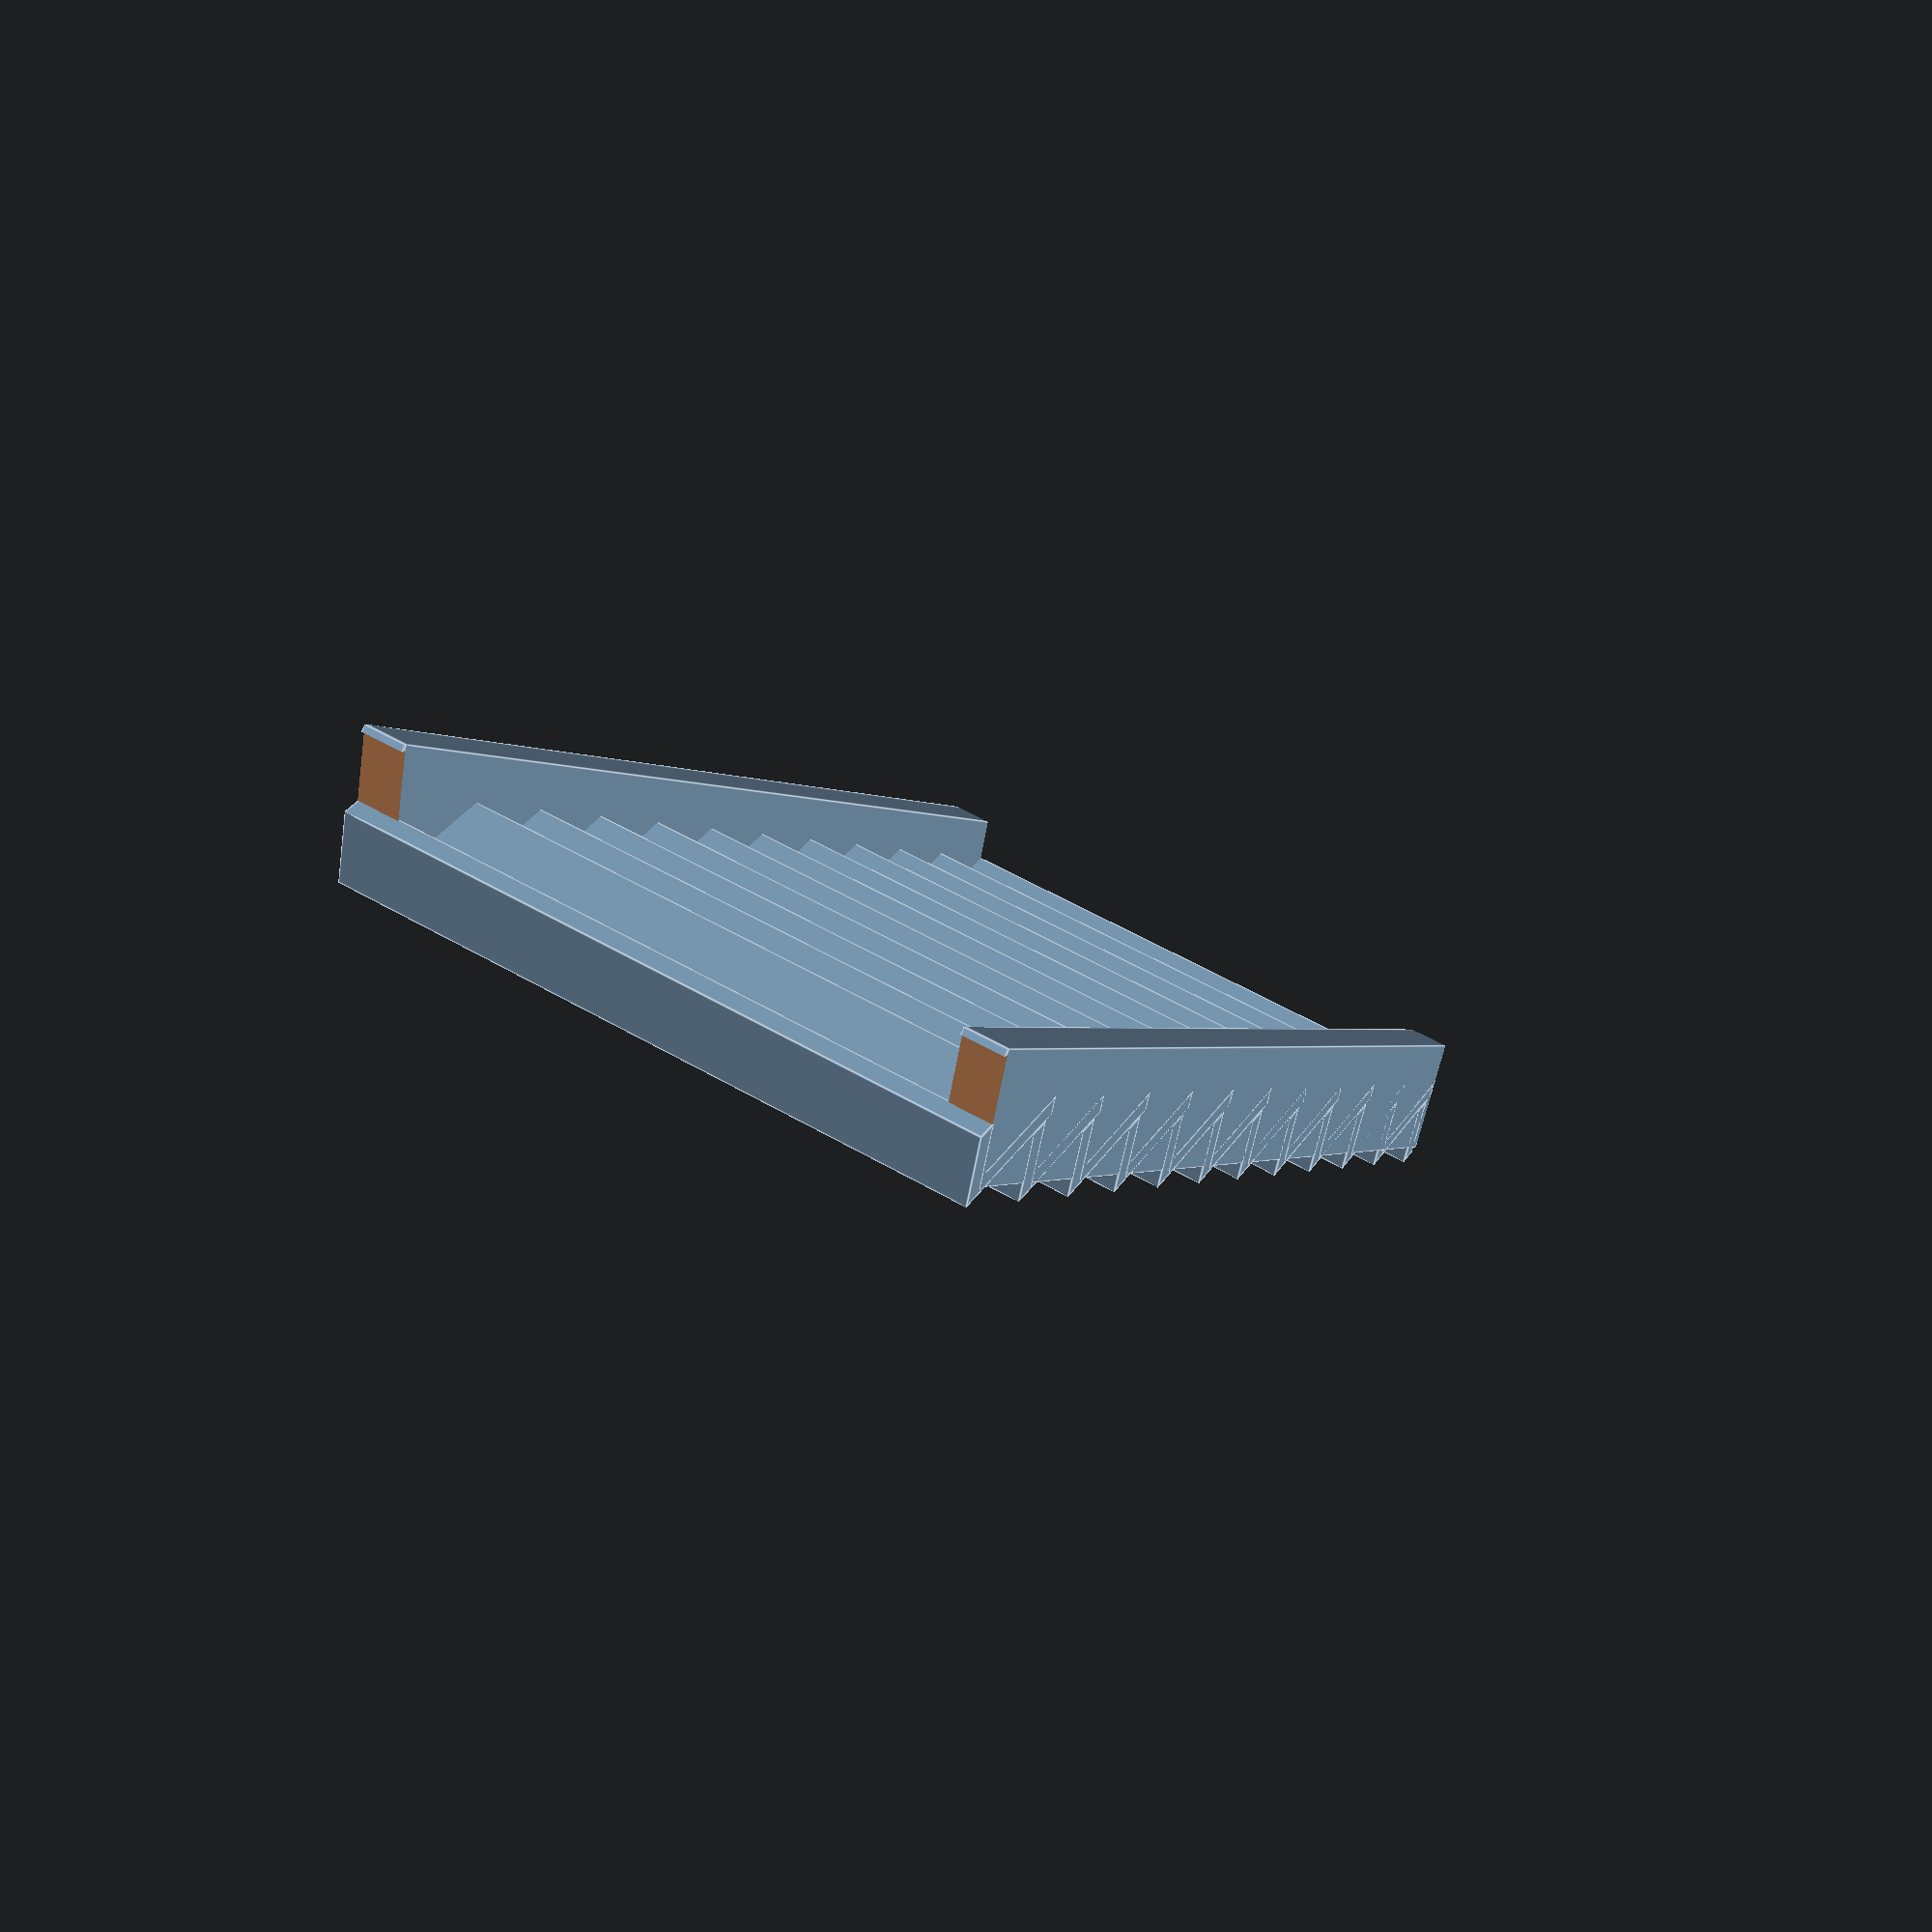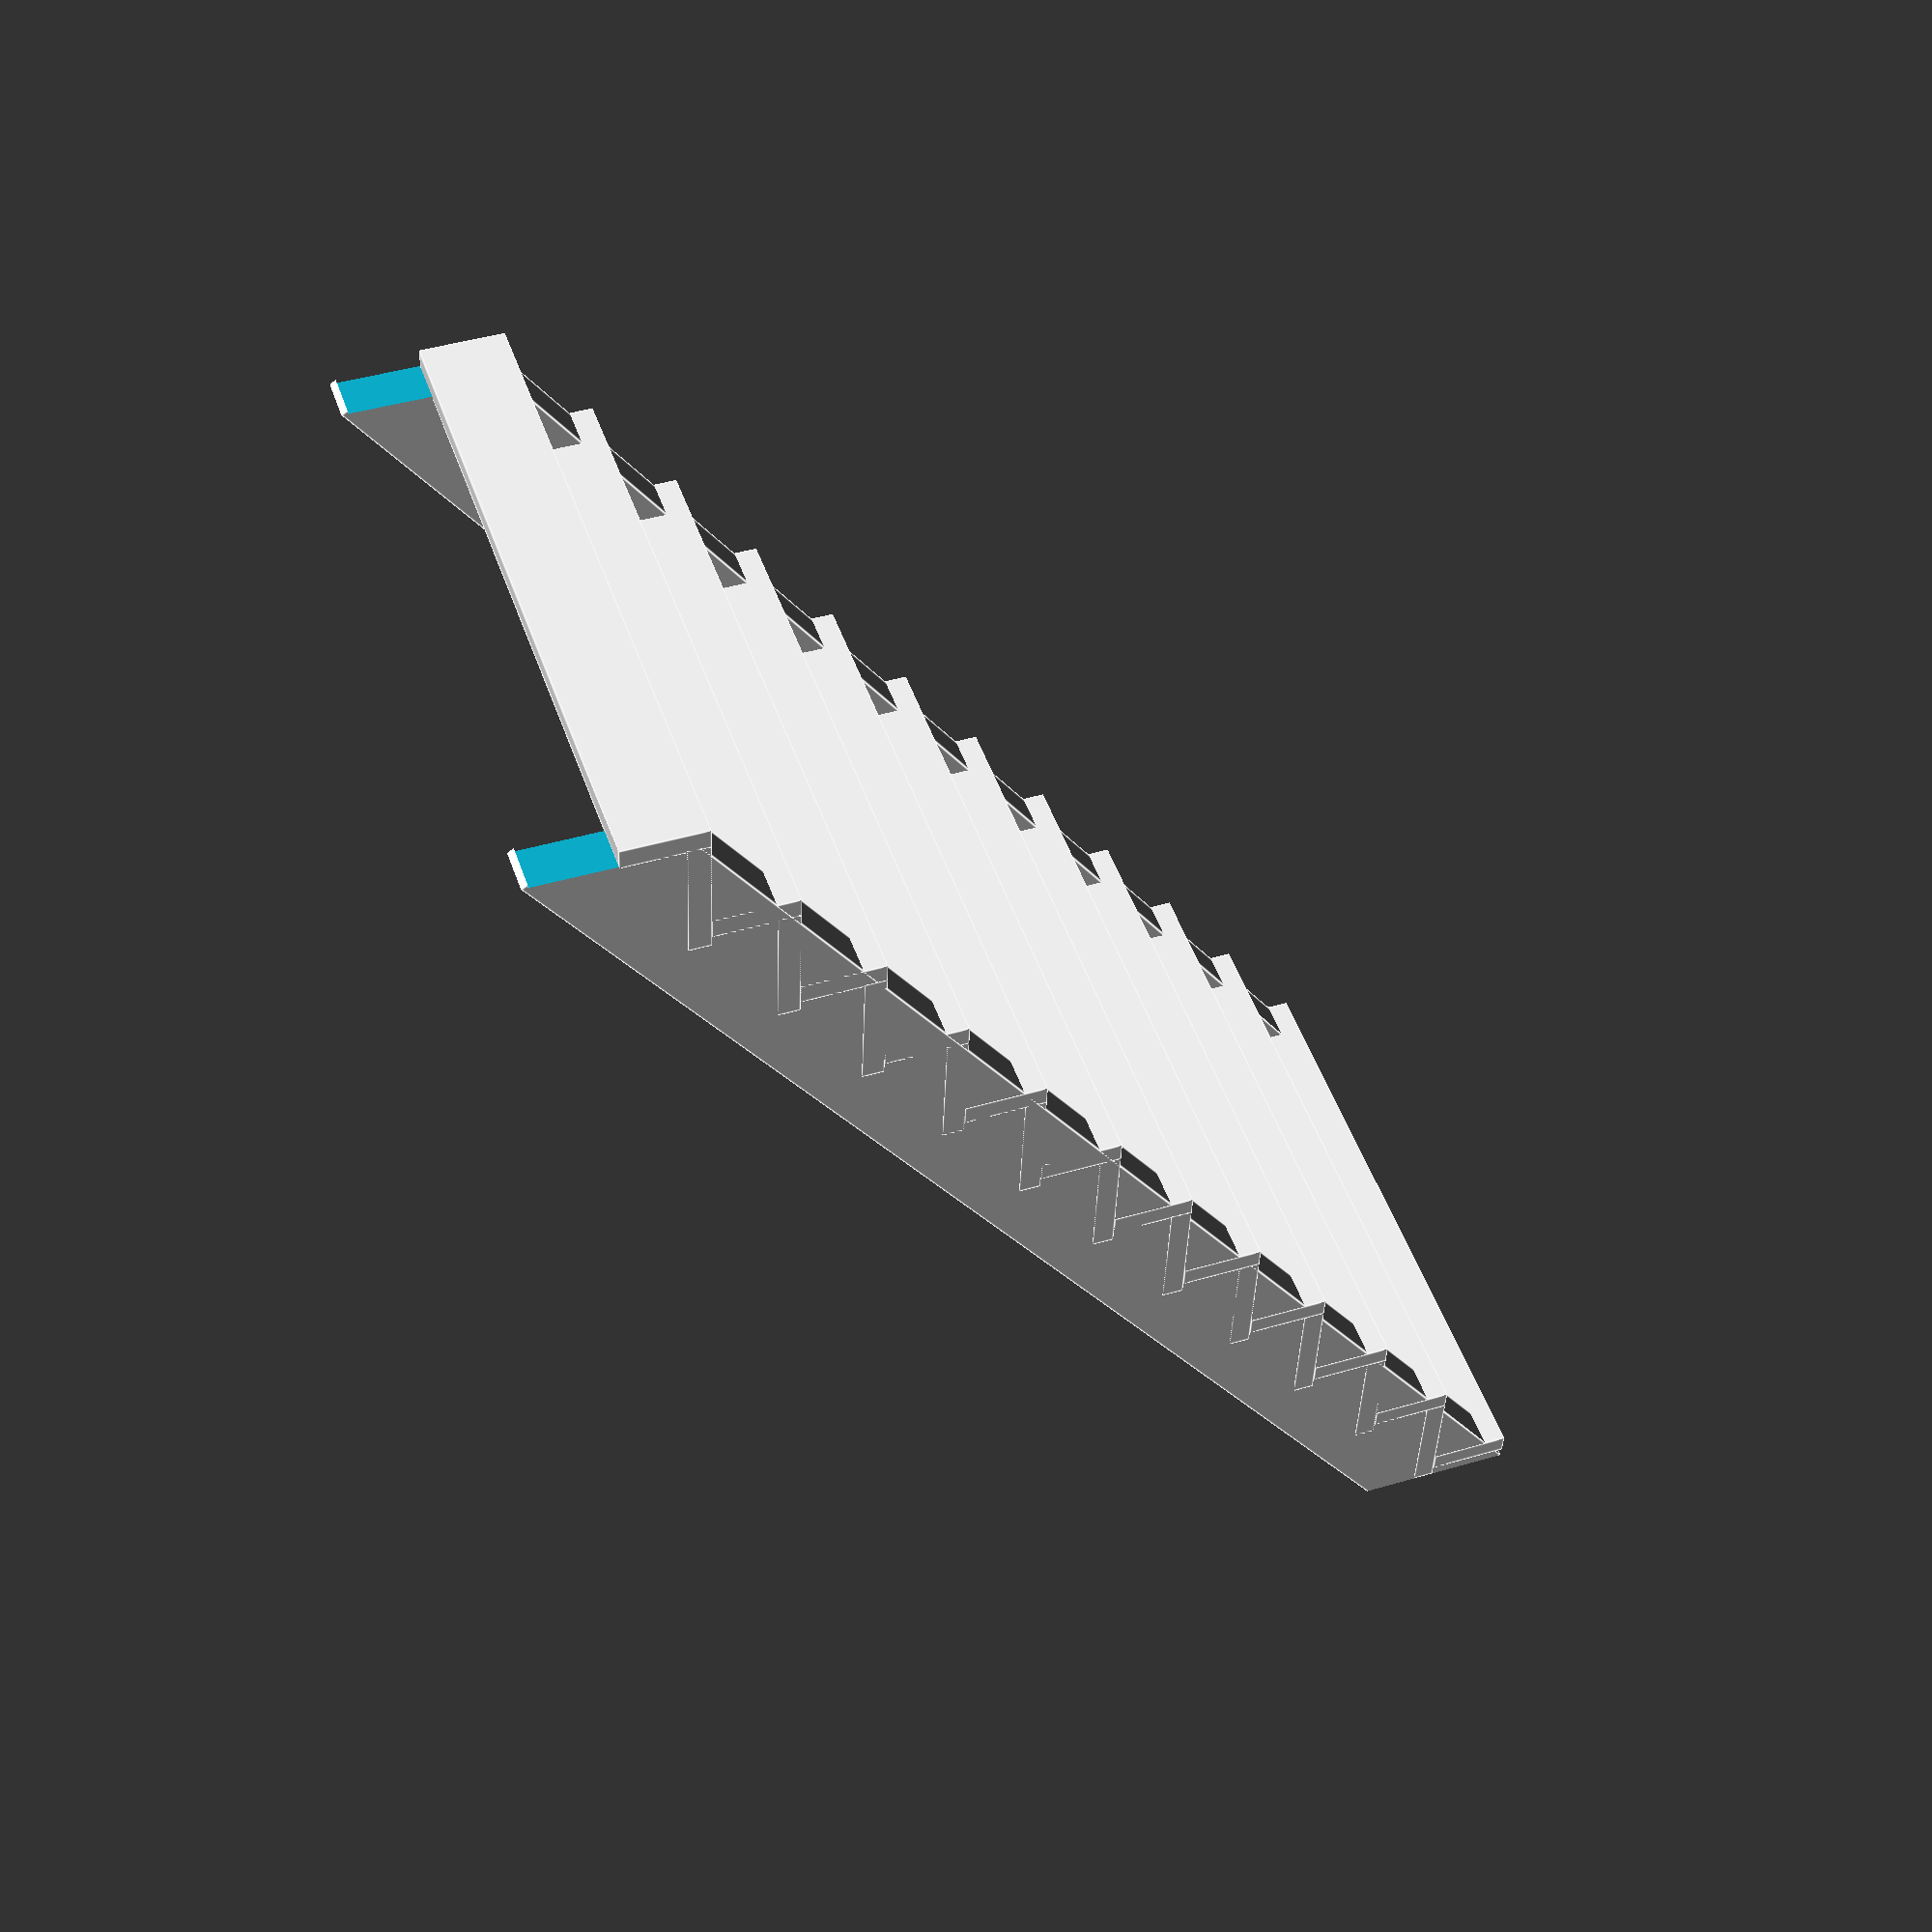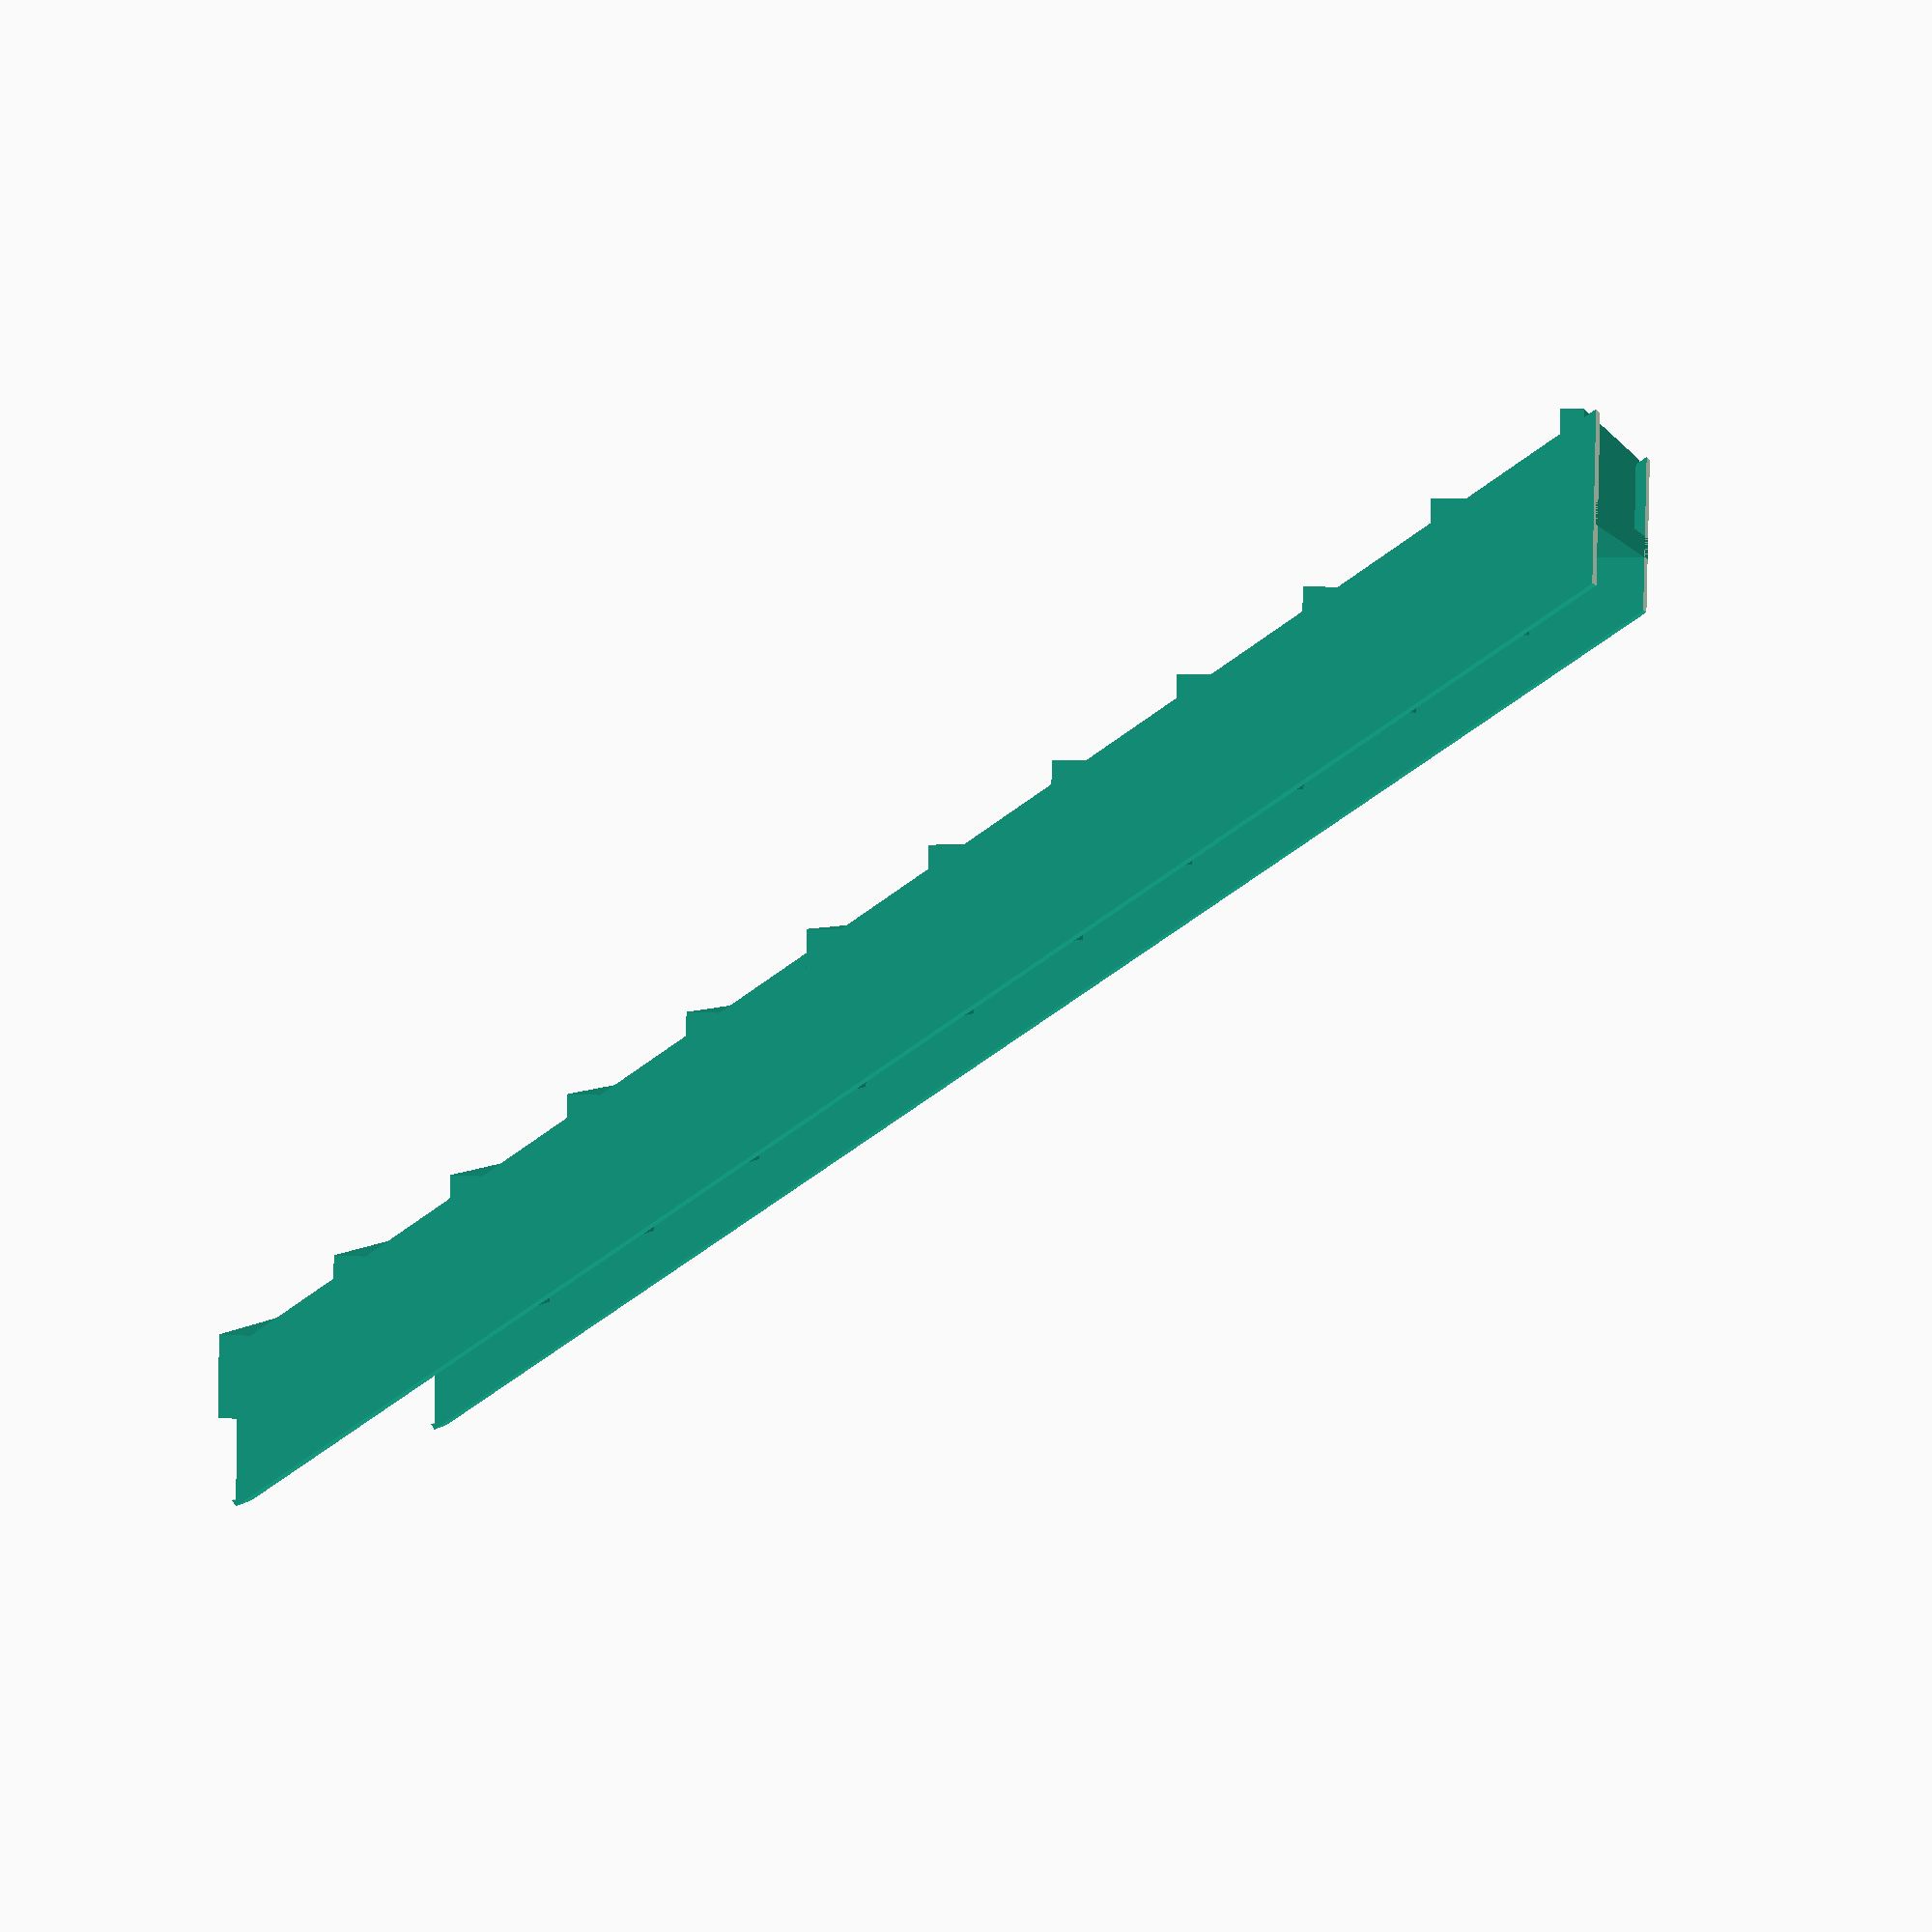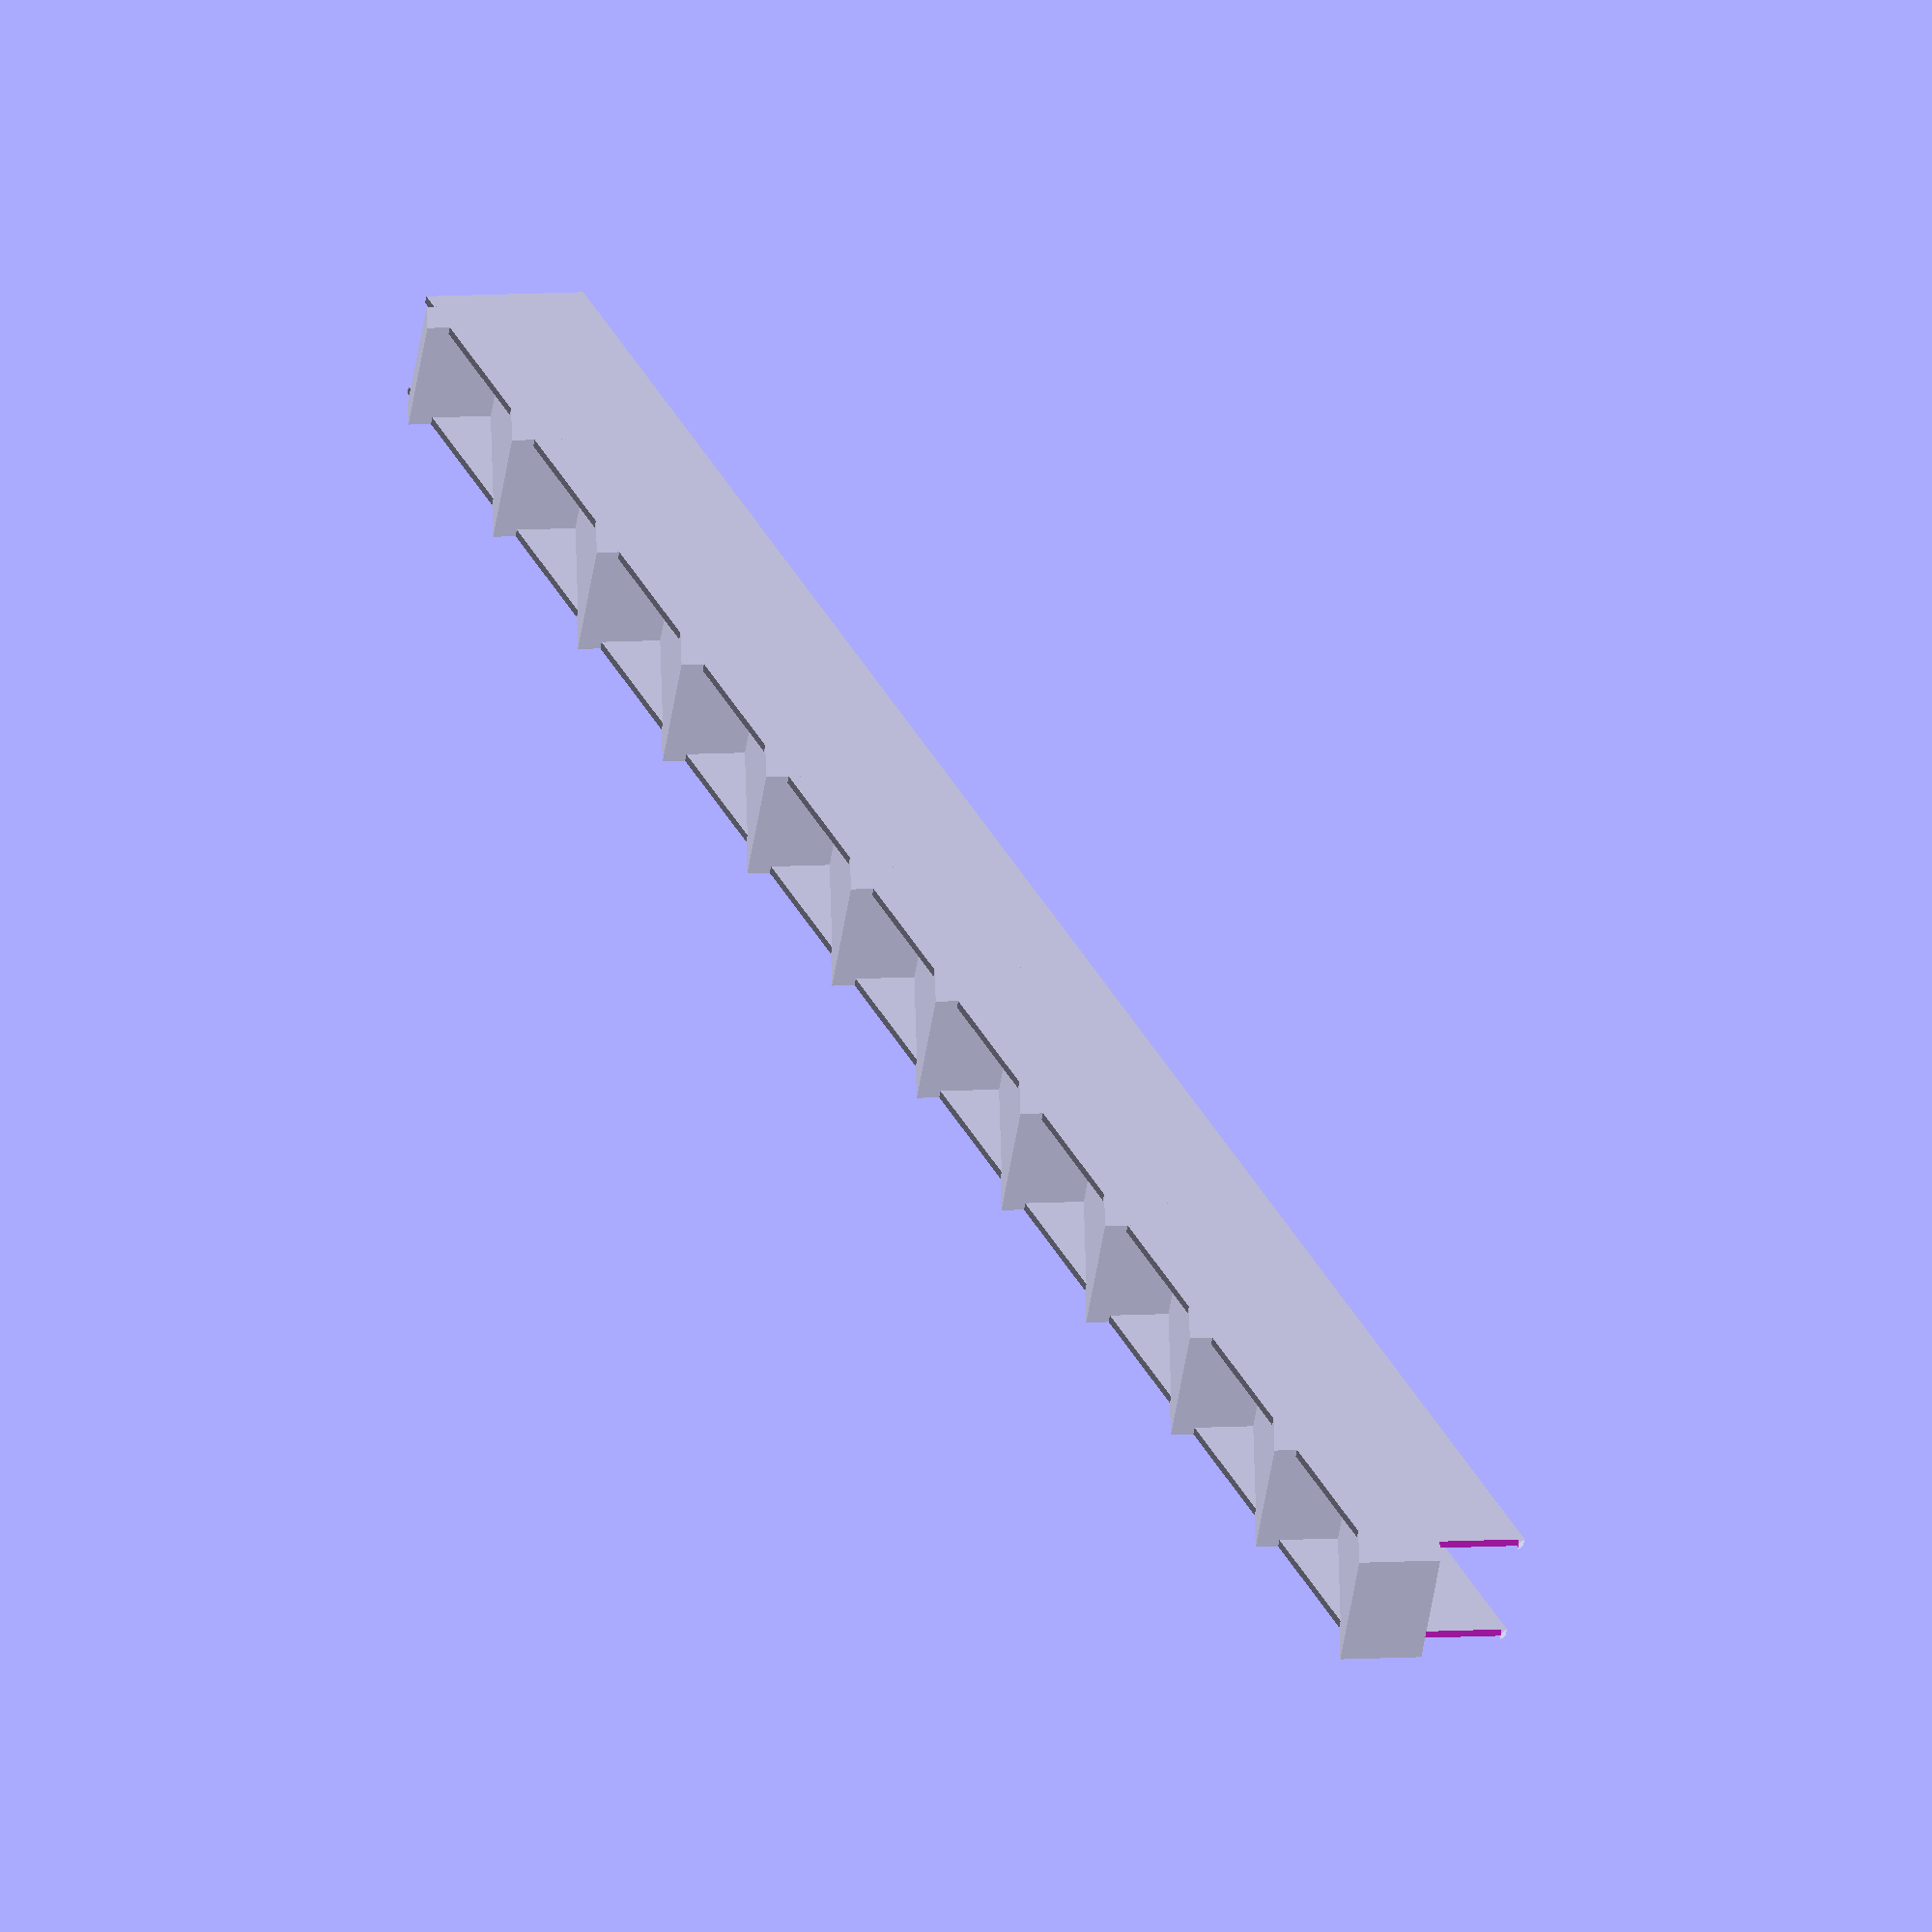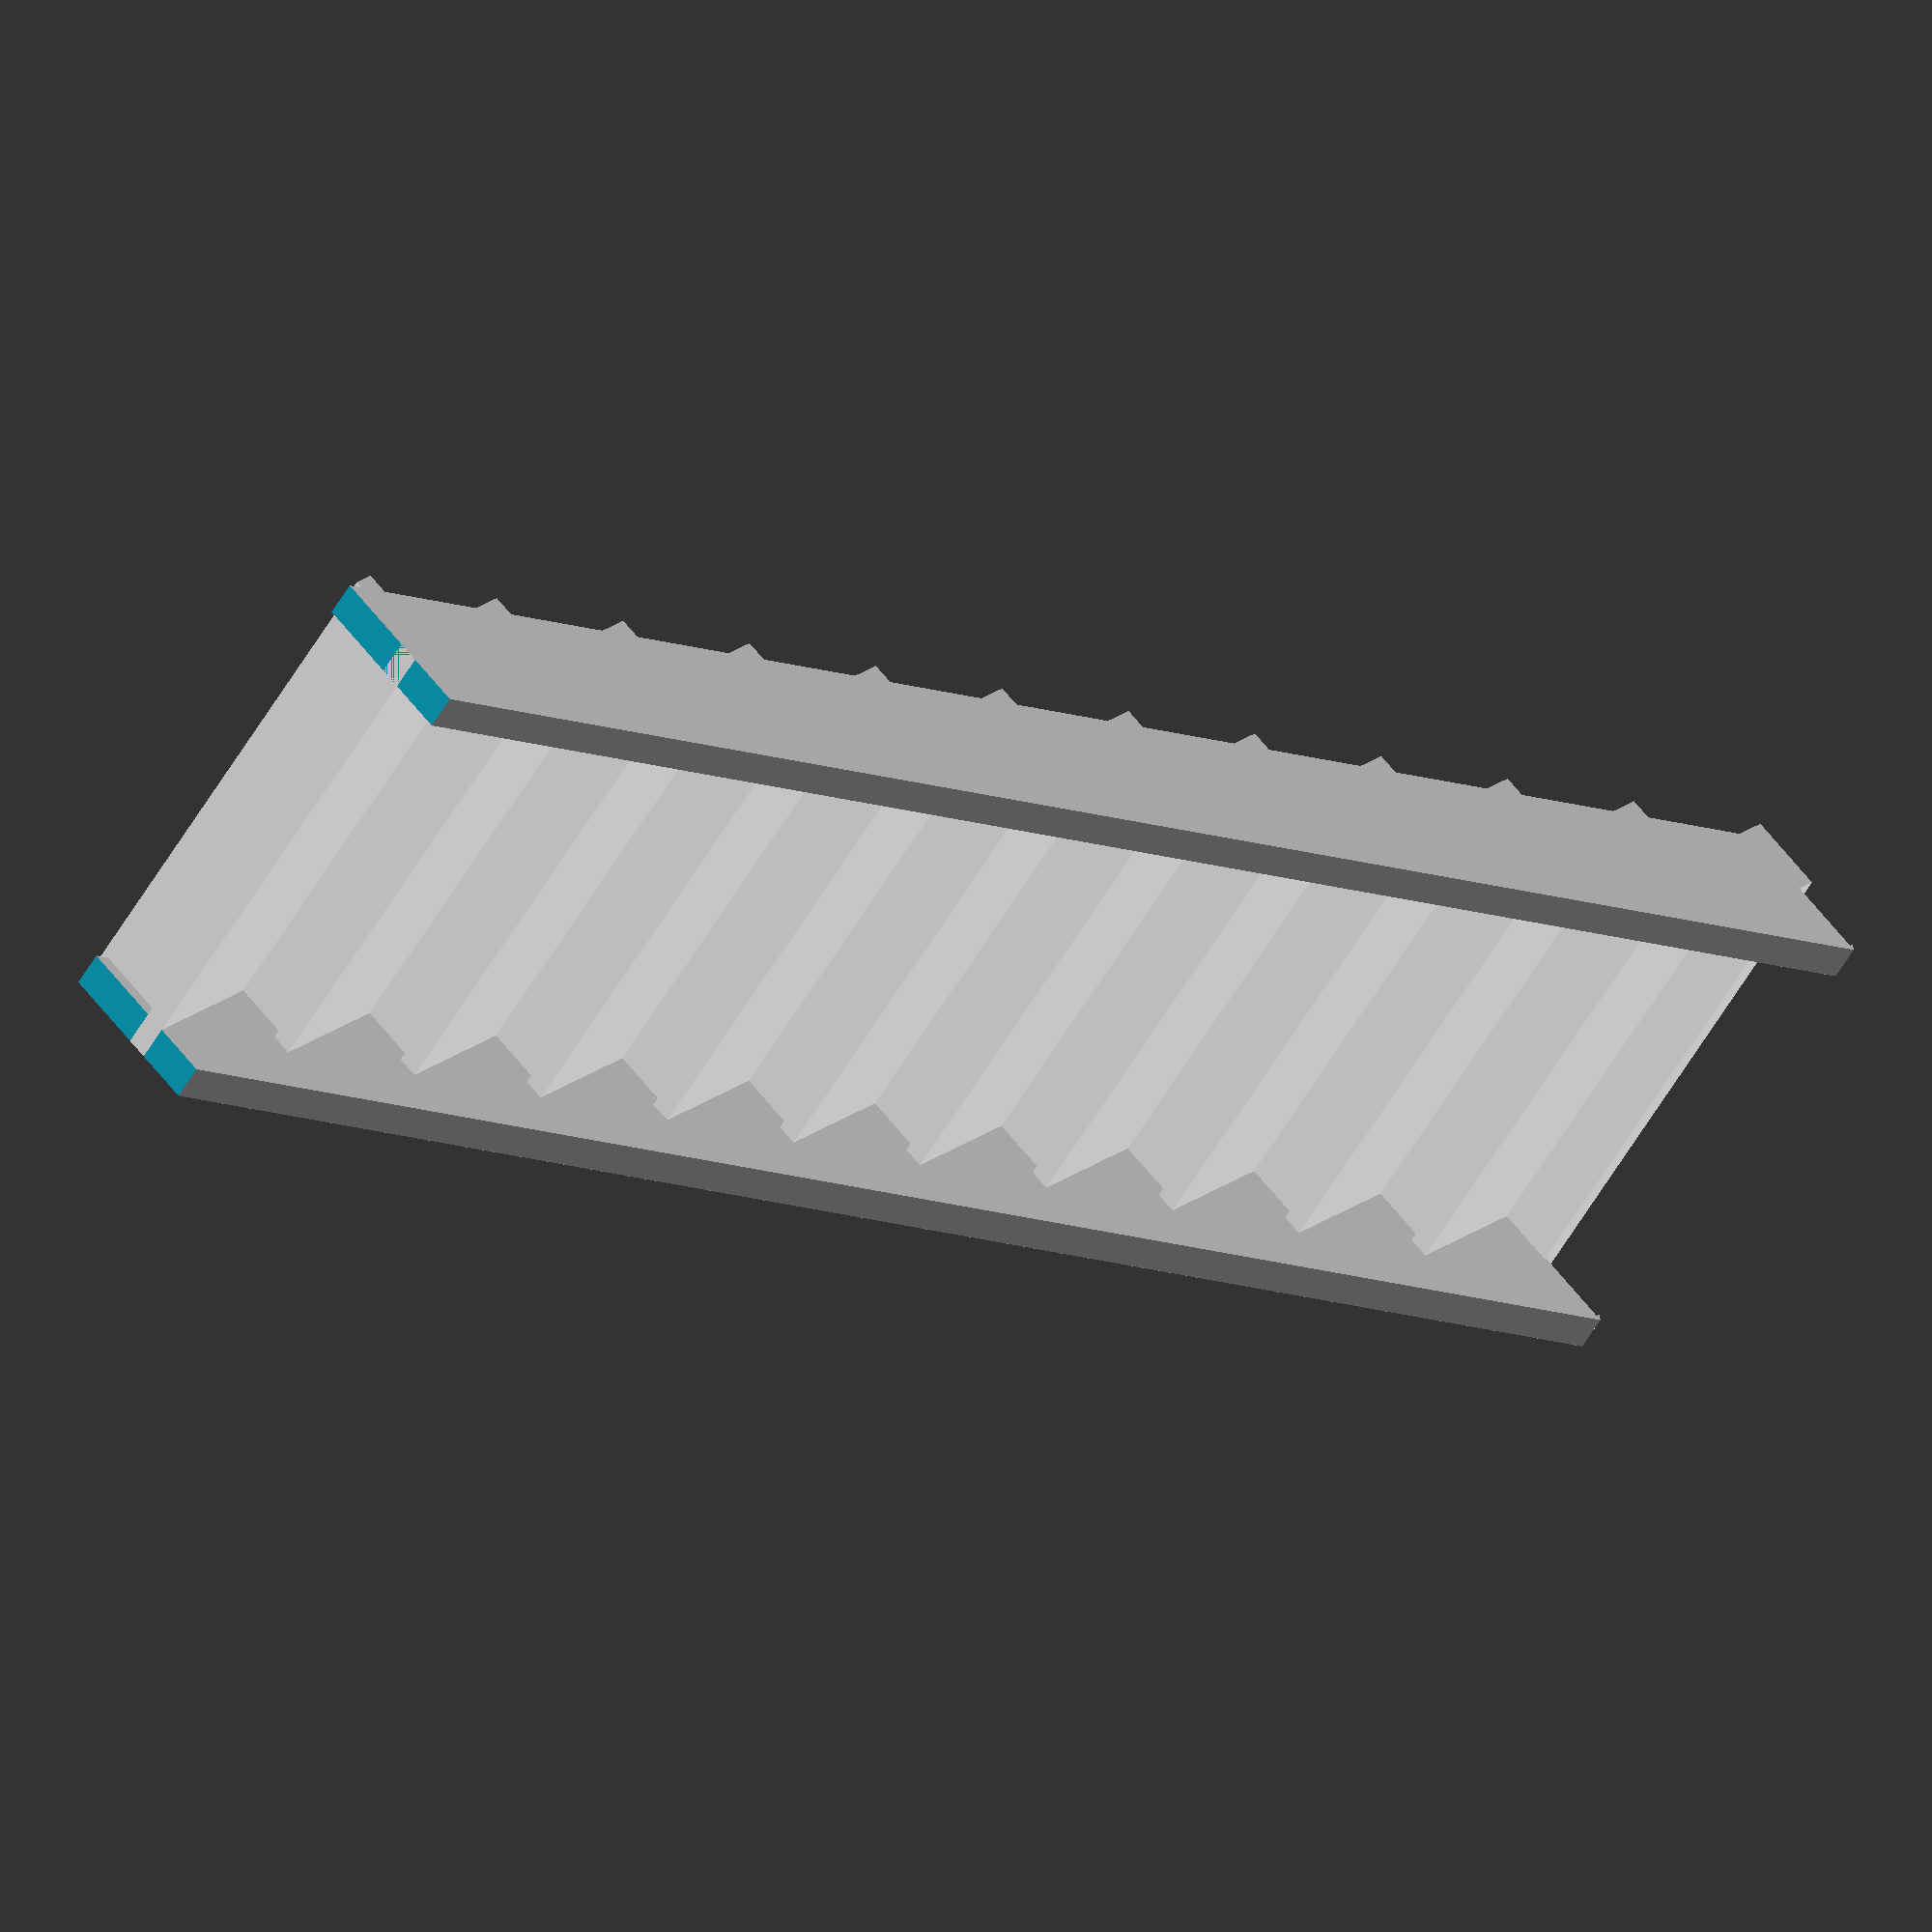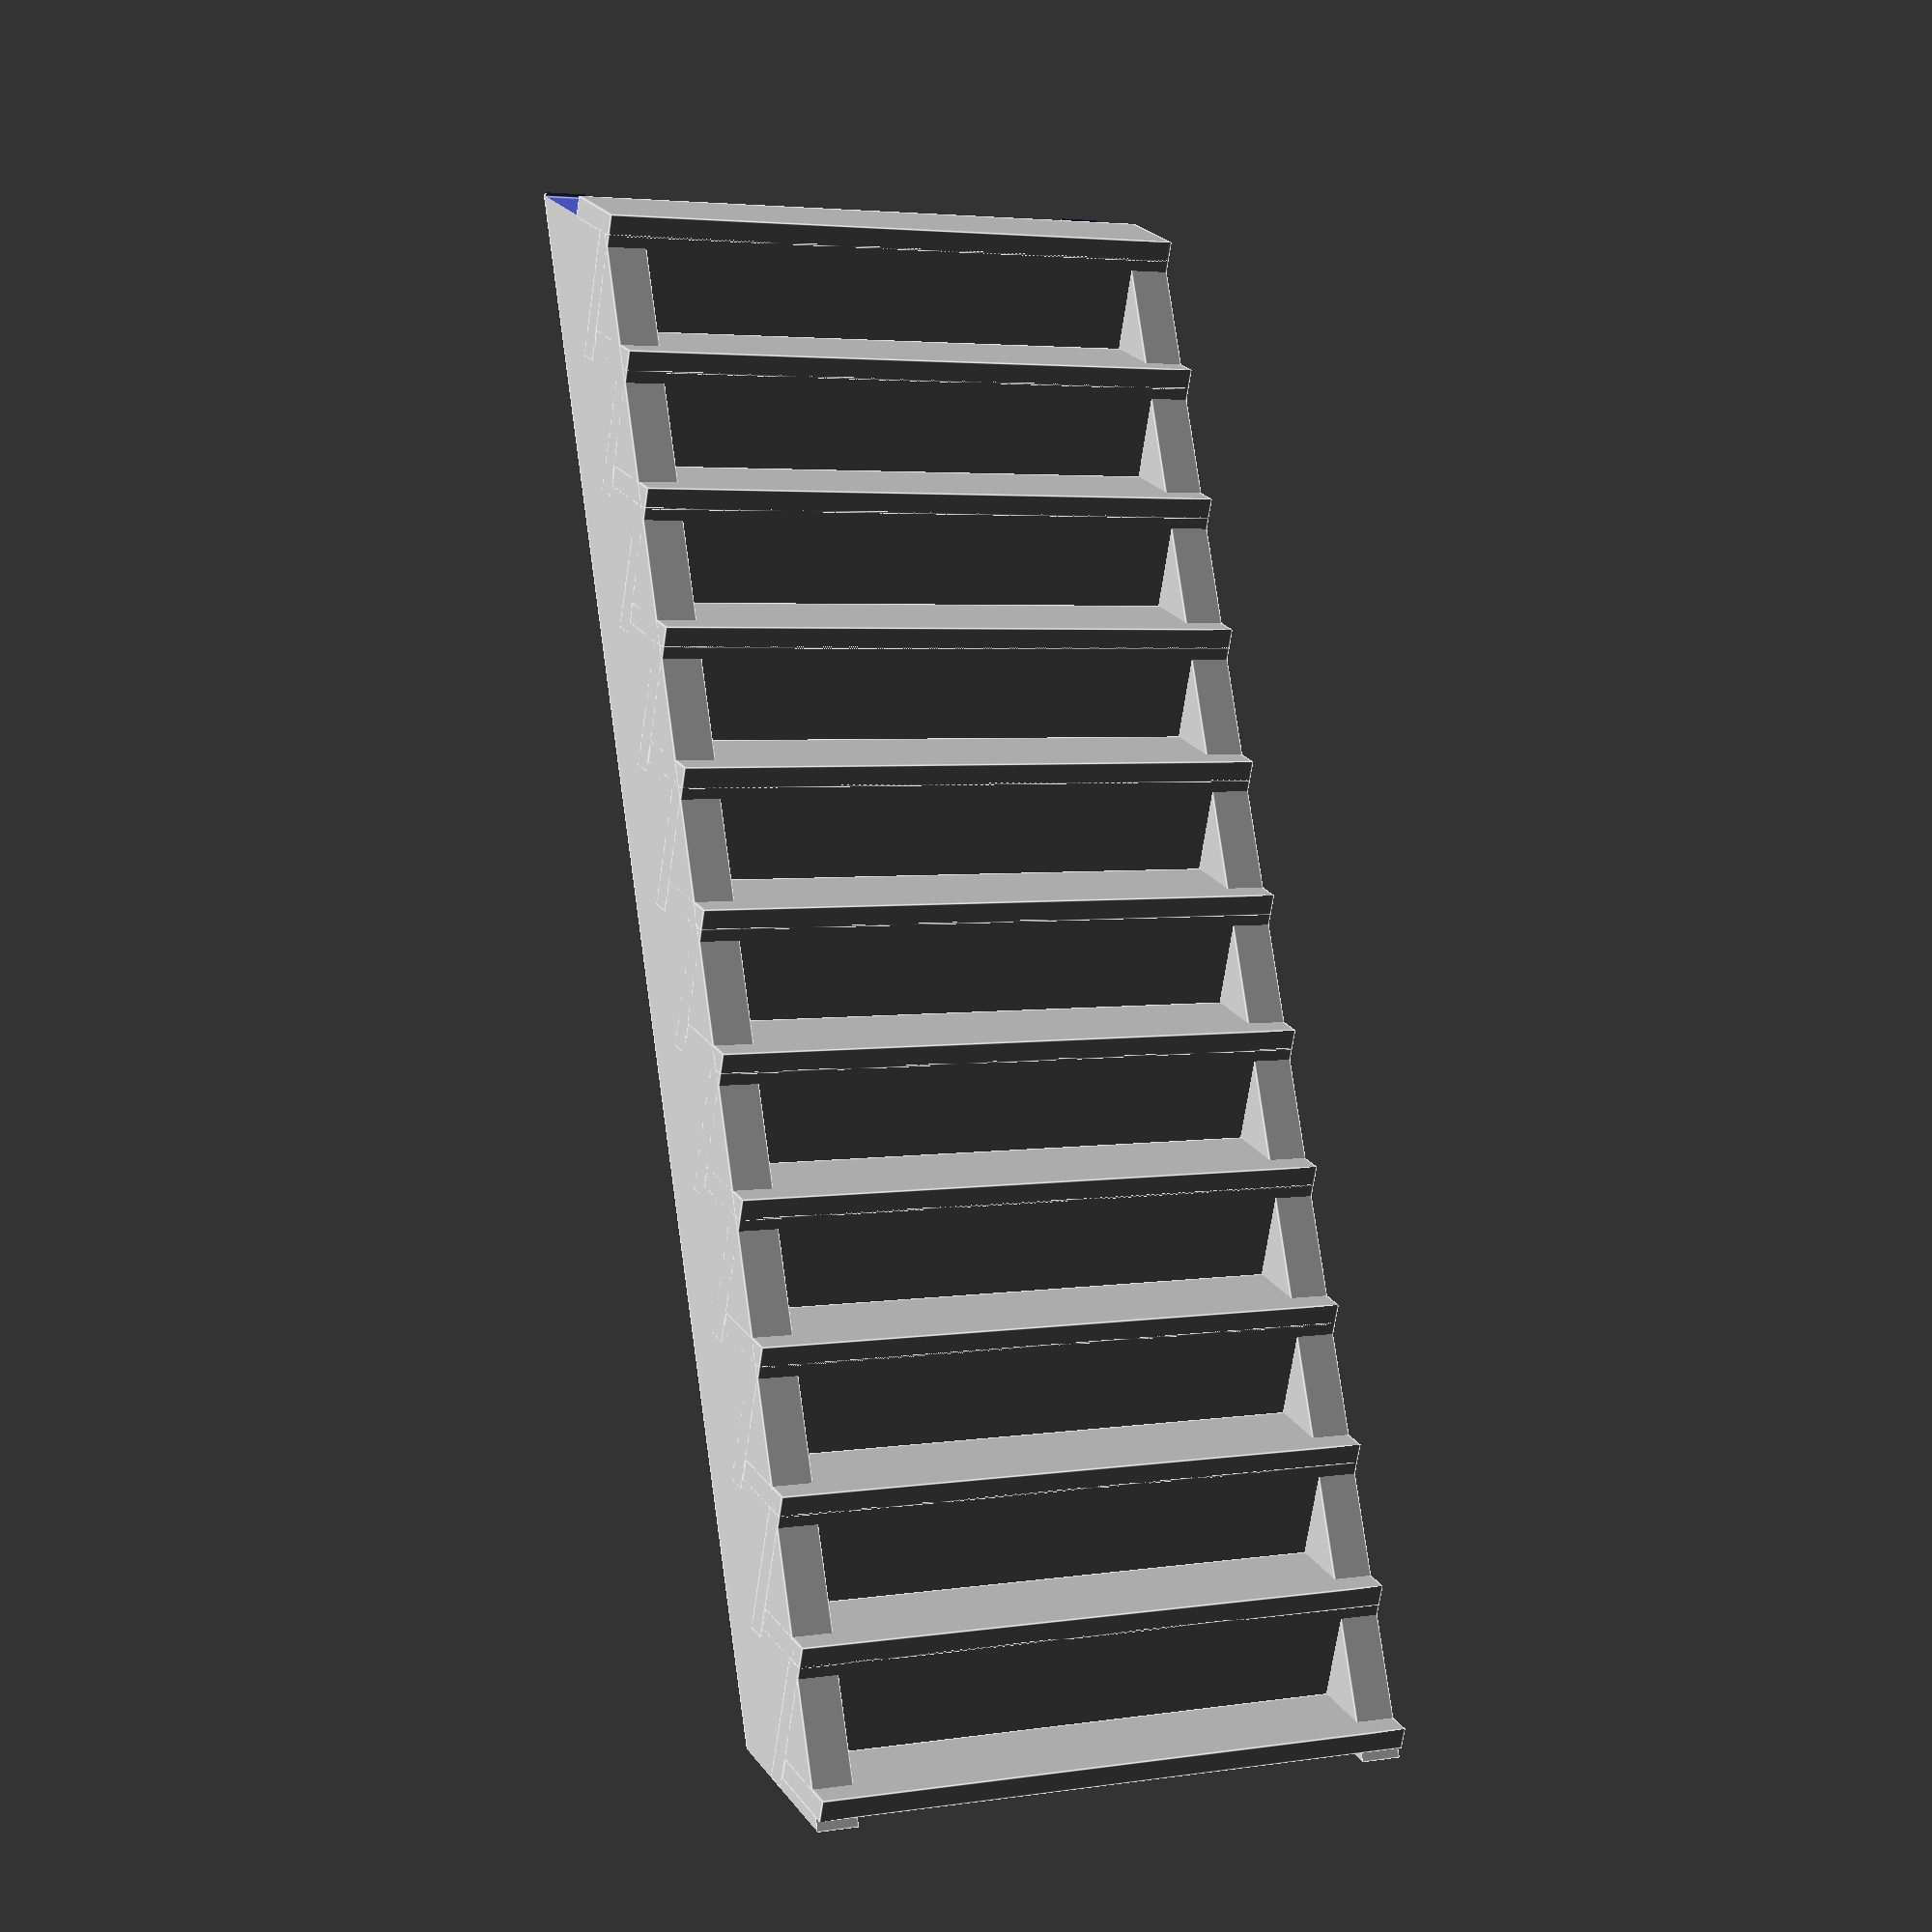
<openscad>
//Model Staircase Generator
//Written by Madam Mim 2016 
//All dimensions in mm unless otherwise stated. Inches are used in ECHO returns for a sanity check of tread and riser sizes to make sure that humans can actually climb it! 

scaleratio=1025.4; //scale ratio. 2mmFS=152 Full size=1
//scaleratio=152; //scale ratio. 2mmFS=152 Full size=1

casewidth=15; //overall staircase width
caseangle=35; //Angle of staircase
caselength=30; //distance along the ground the staircase occupies

riserpresent=1; //set to 1 for risers to be included, 0 to be absent.
risersetback=0.25; //set back of the riser behind the tread edge.

treadwidth=3; //width of the tread timbers
treadthickness=0.5; //how thick the tread is
treads=12; //number of treads
pitch=(caselength-treadwidth)/(treads-2); //calculated distance between treads
sidedepth=3; //Depth of the staircase sides
sidethickness=1; //thickness of the timber of the sides.
riser=(pitch)*tan(caseangle); //height between treads
echo("Prototype Riser Height in inches", riser*scaleratio/25.4); //check riser height makes sense for human feet!
echo("Prototype Tread Pitch in inches", pitch*scaleratio/25.4); //check the space for feet to go makes sense!

//Calculate staircase height and length of side timbers.
caseheight=(caselength*tan(caseangle))+(sidedepth/cos(caseangle));
echo("Height of staircase mm",caseheight);
sidelength=(caselength/cos(caseangle))+(sidedepth*tan(caseangle));

//Place and rotate side timbers and subtract boxes at each end to get vertical ends.
difference()
{
    
    union() //Add two sides together to get one object to subtract from.
    {
        rotate([0,-caseangle,0]) translate([0,-casewidth/2]) cube([sidelength,sidethickness,sidedepth], center=false);

        rotate([0,-caseangle,0]) translate([0,casewidth/2-sidethickness]) cube([sidelength,sidethickness,sidedepth], center=false);
    }
    
    translate([-sidedepth/2,0,0.5*sidedepth/cos(caseangle)]) cube([sidedepth,2*casewidth,sidedepth/cos(caseangle)], center=true);
    
    translate([caselength,-casewidth,caselength*sin(caseangle)]) cube([sidedepth,2*casewidth,2*sidedepth/cos(caseangle)], center=false);
}

//Place the treads
for(t=[0:treads-2])
{
translate([pitch*t,-casewidth/2,t*riser+riser]) cube([treadwidth,casewidth,treadthickness], center=false);
}

//Place the risers
if (riserpresent==1) //check if risers should be included.
{
    for(r=[0:treads-1])
    {
        translate([pitch*r+risersetback,-casewidth/2,r*riser]) cube([treadthickness,casewidth,riser], center=false);
    }
}

</openscad>
<views>
elev=49.2 azim=120.2 roll=351.3 proj=p view=edges
elev=136.5 azim=96.4 roll=109.2 proj=p view=edges
elev=88.0 azim=347.7 roll=179.0 proj=p view=wireframe
elev=321.3 azim=137.3 roll=267.5 proj=o view=solid
elev=290.2 azim=33.2 roll=320.4 proj=o view=wireframe
elev=156.1 azim=80.4 roll=27.1 proj=p view=edges
</views>
